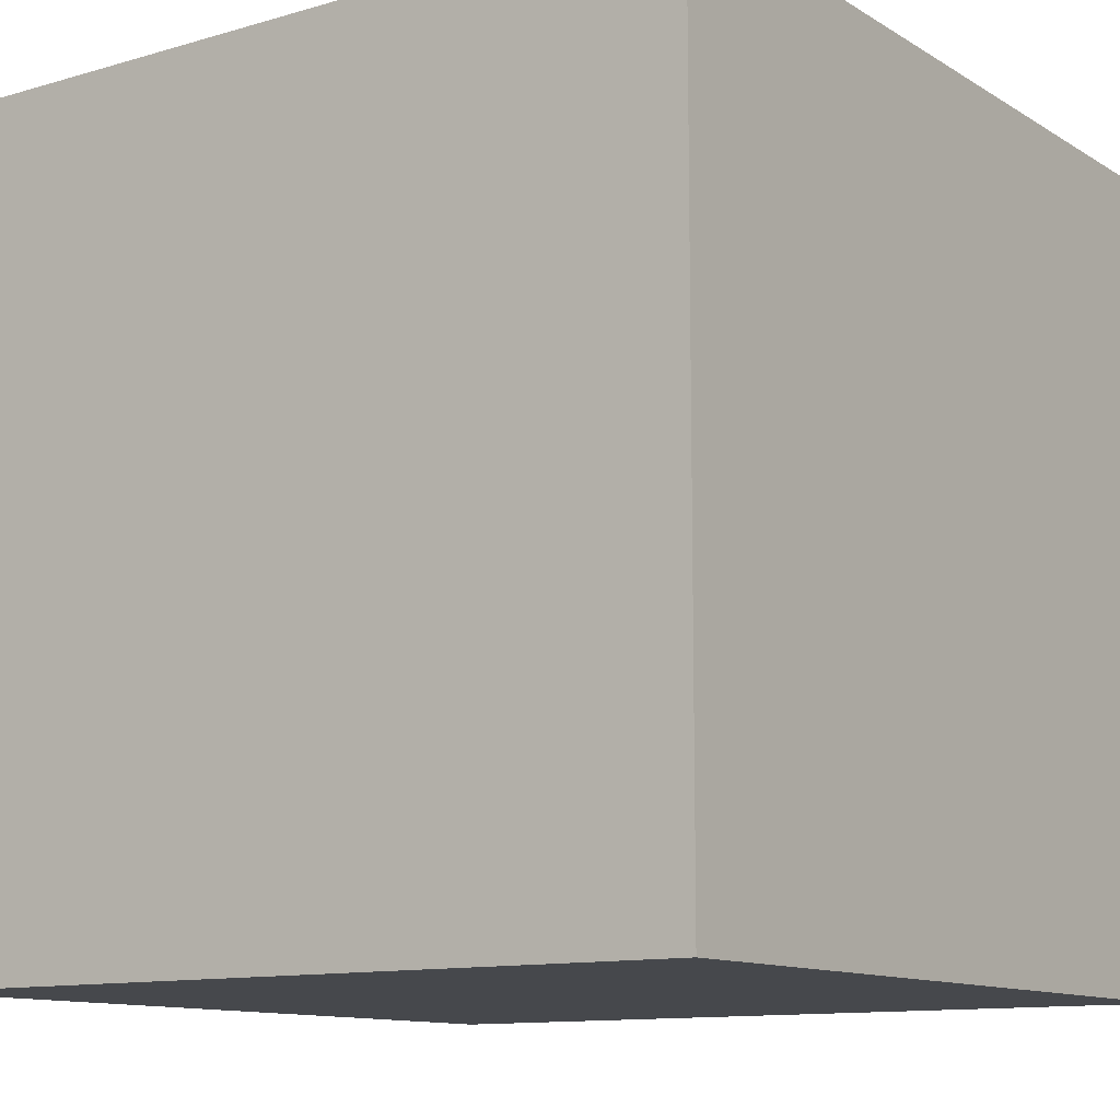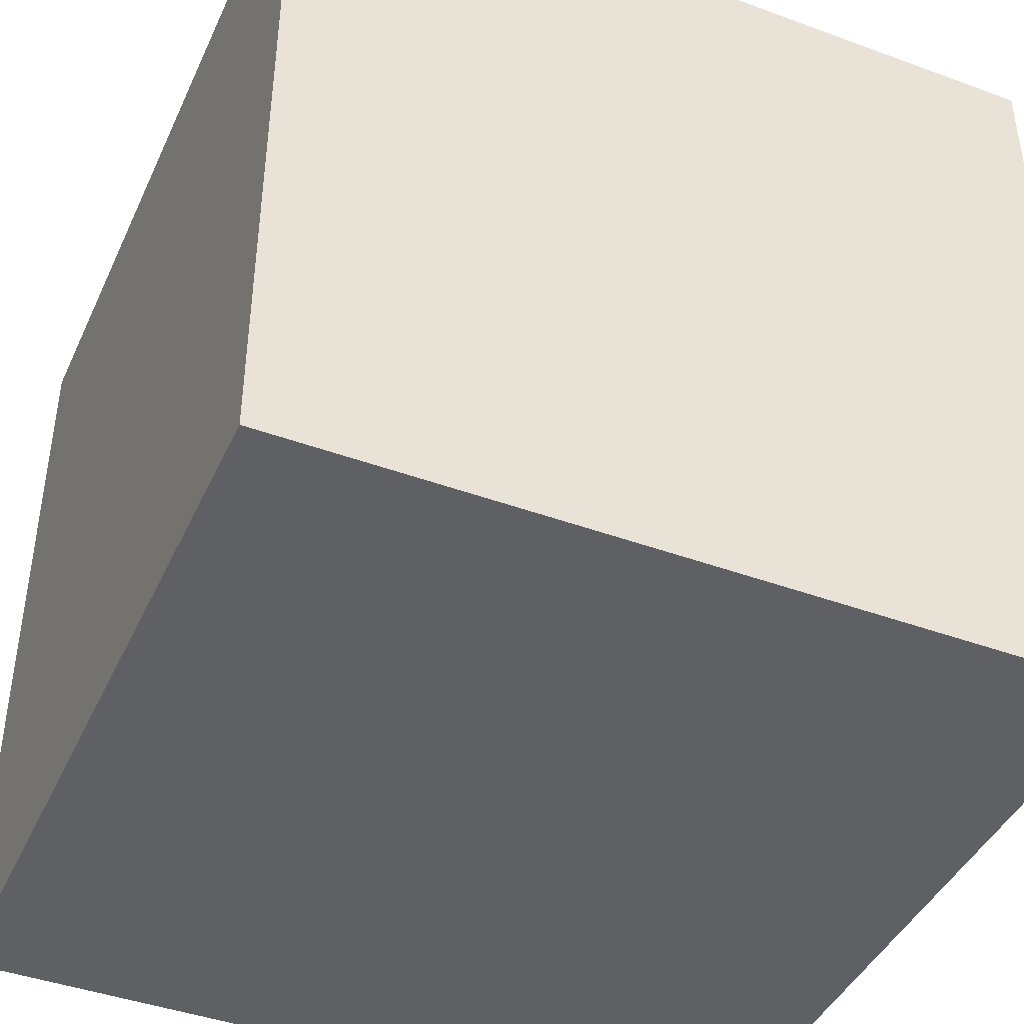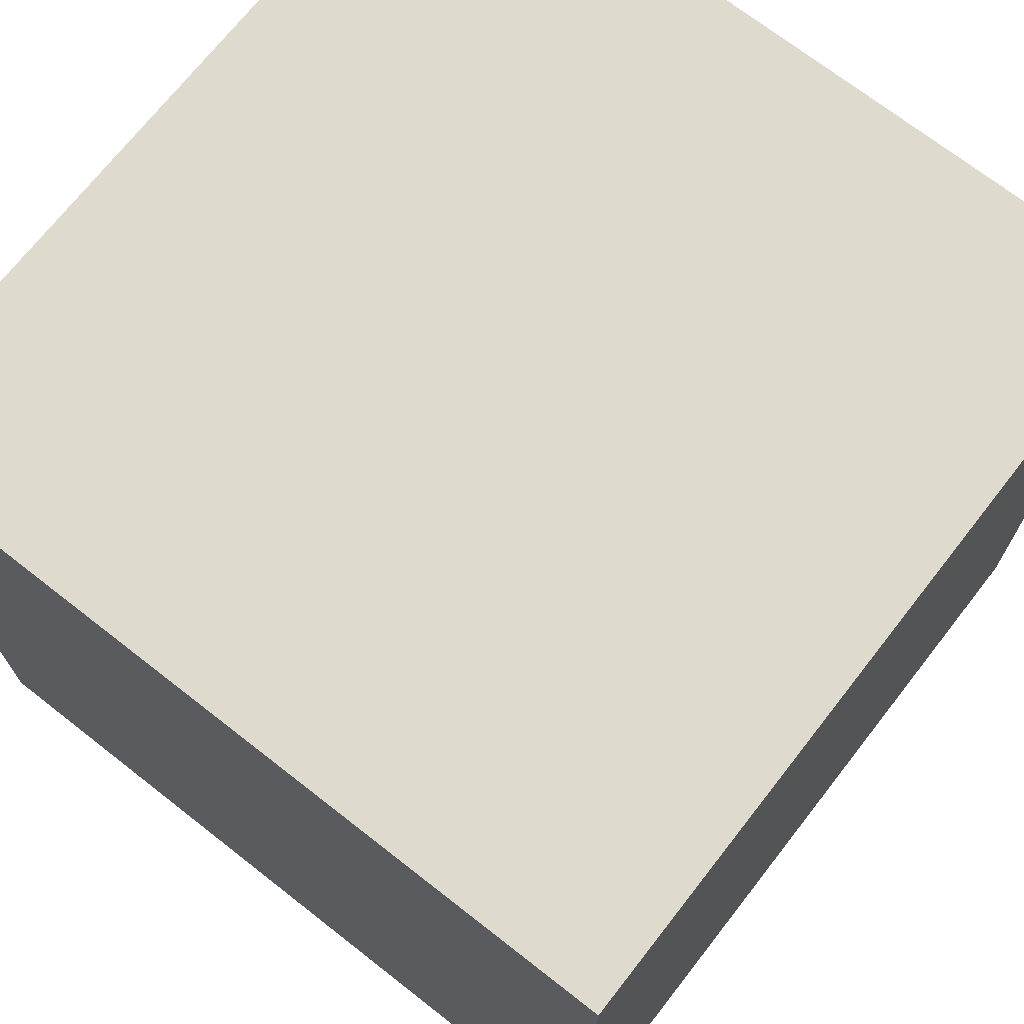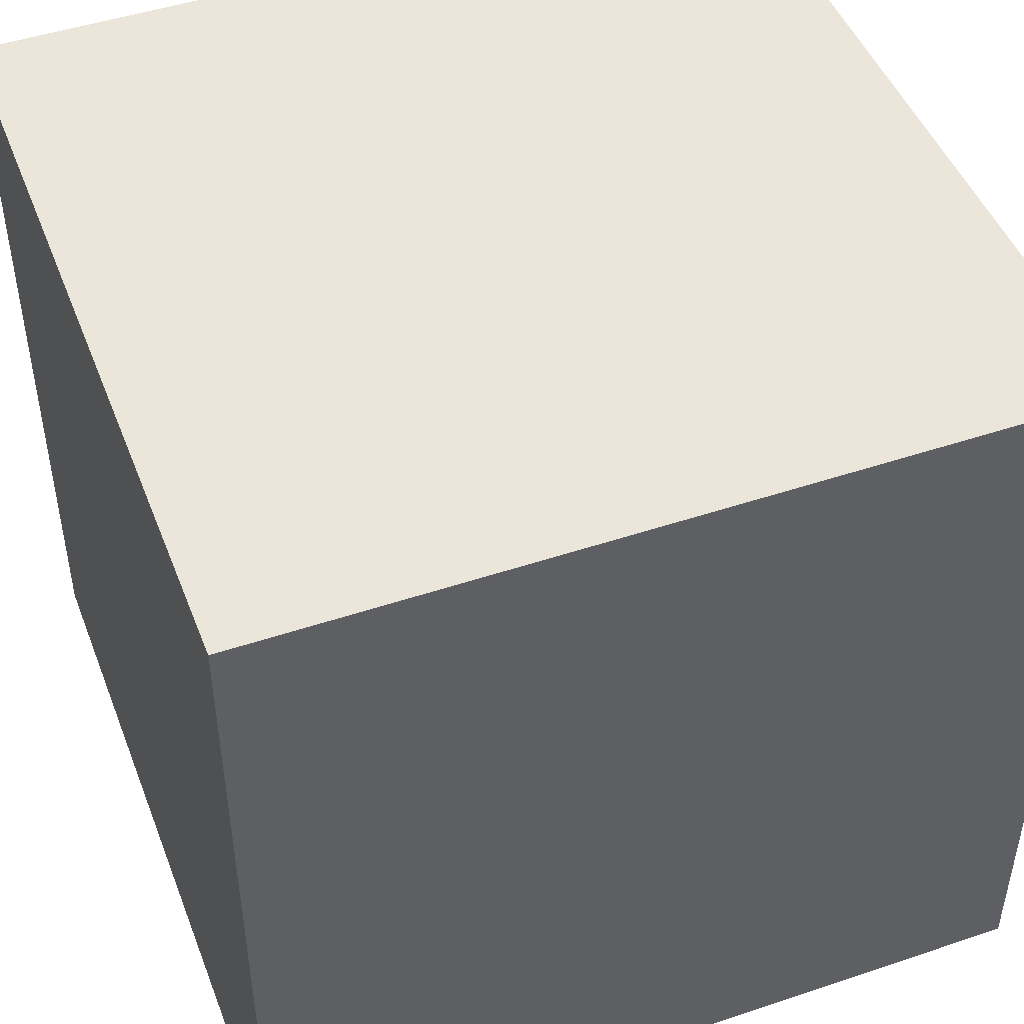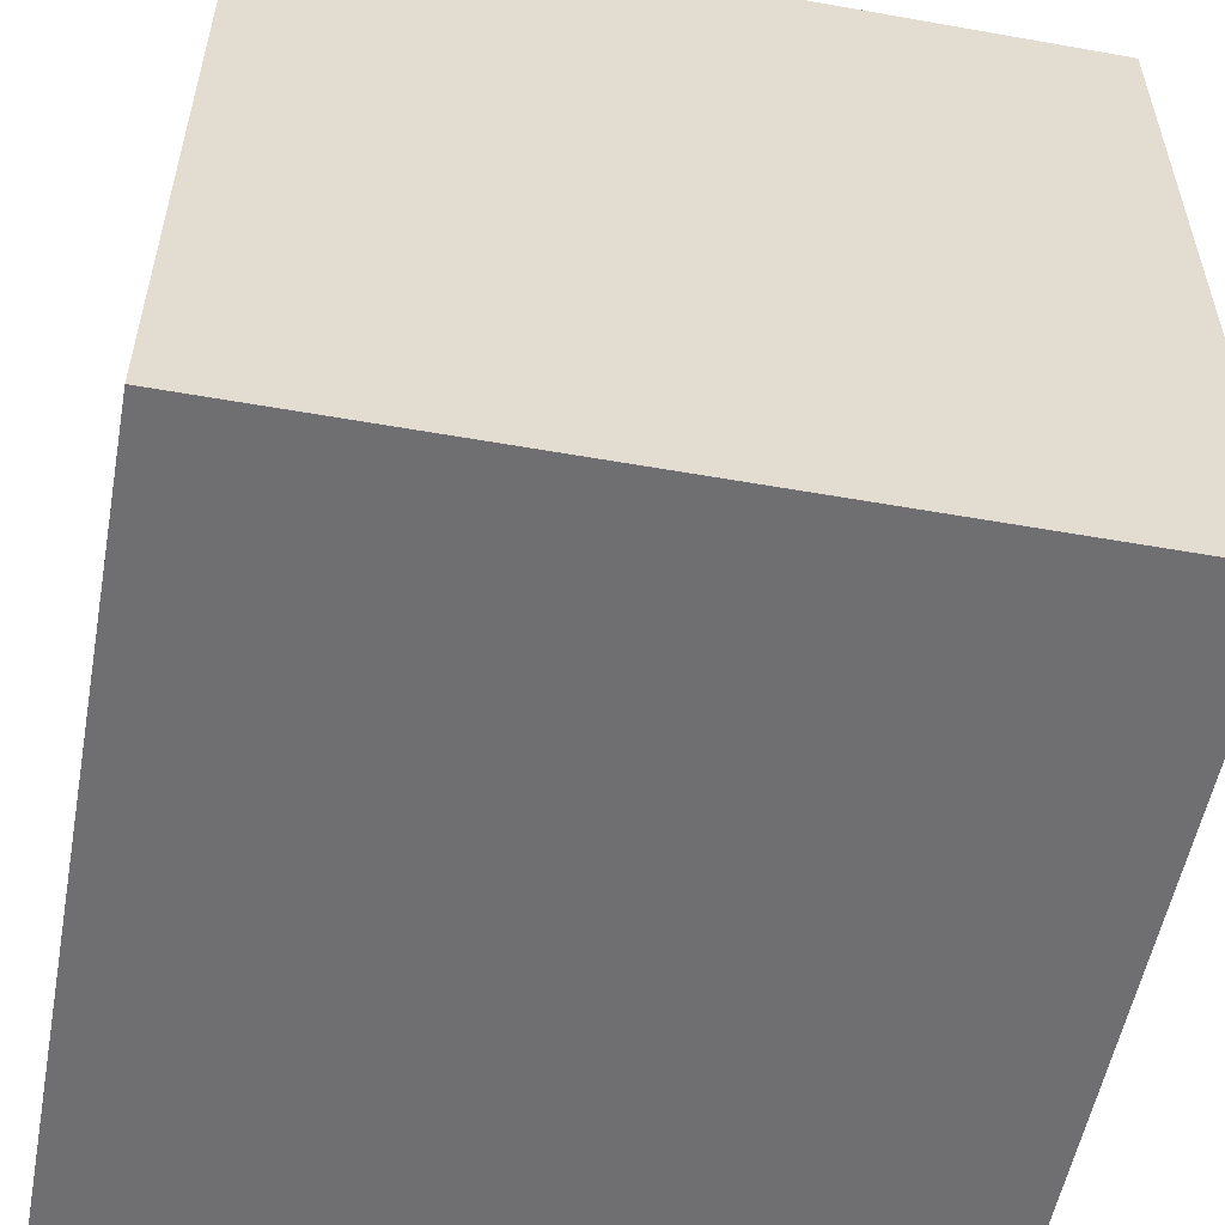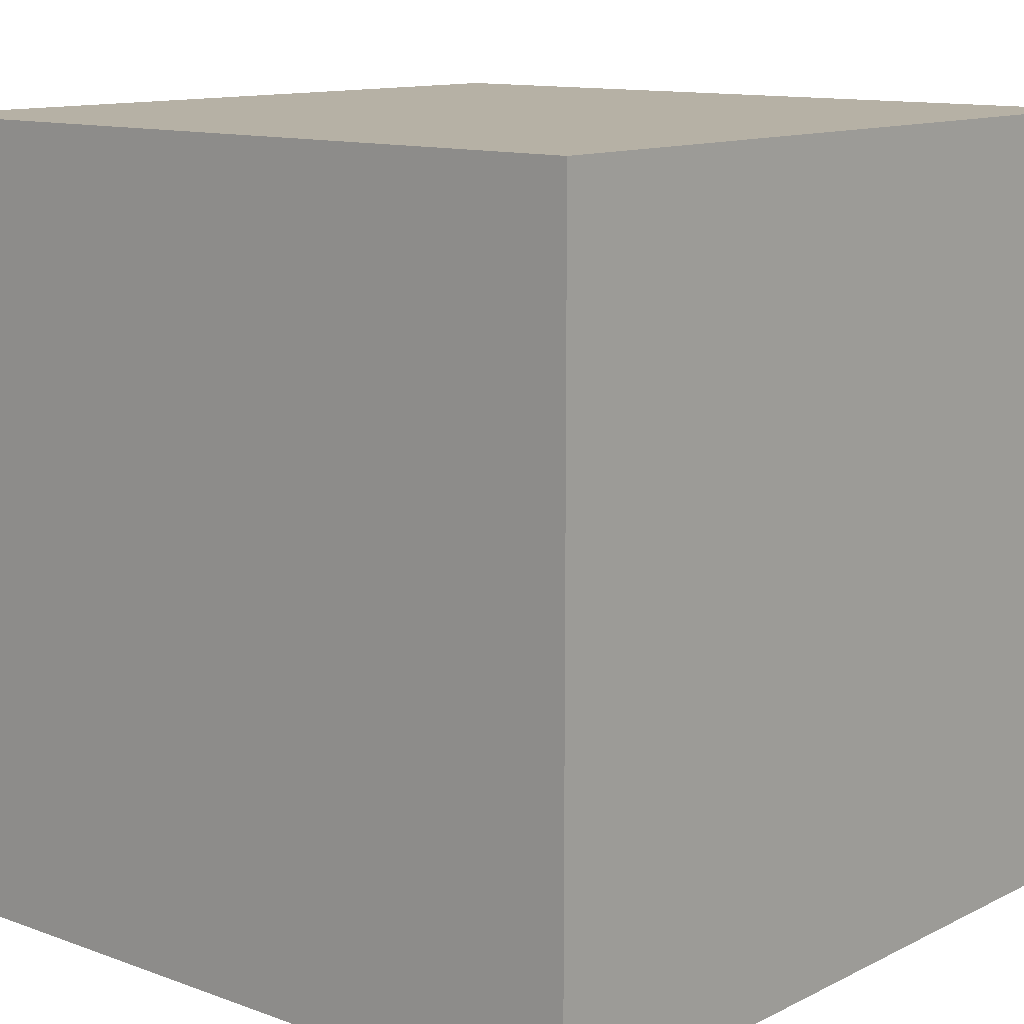
<metadata>
{"format":"obj","ext":"obj","renderer":"f3d","projection":"perspective","resolution":1024,"background":"white","views":[{"elev":-11.5,"azim":35.2,"up":"+Y"},{"elev":-43.0,"azim":156.5,"up":"+Y"},{"elev":71.1,"azim":-142.0,"up":"+Z"},{"elev":47.5,"azim":-20.7,"up":"+Y"},{"elev":-54.7,"azim":-100.6,"up":"+Z"},{"elev":12.0,"azim":-49.3,"up":"+Z"}]}
</metadata>
<code>
v 0.5 -0.5 -0.5
v 0.5 -0.5 0.5
v -0.5 -0.5 0.5
v -0.5 -0.5 -0.5
v 0.5 0.5 -0.5
v 0.5 0.5 0.5
v -0.5 0.5 0.5
v -0.5 0.5 -0.5
f 5 1 4
f 5 4 8
f 3 7 8
f 3 8 4
f 2 6 3
f 6 7 3
f 1 5 2
f 5 6 2
f 5 8 6
f 8 7 6
f 1 2 3
f 1 3 4

</code>
